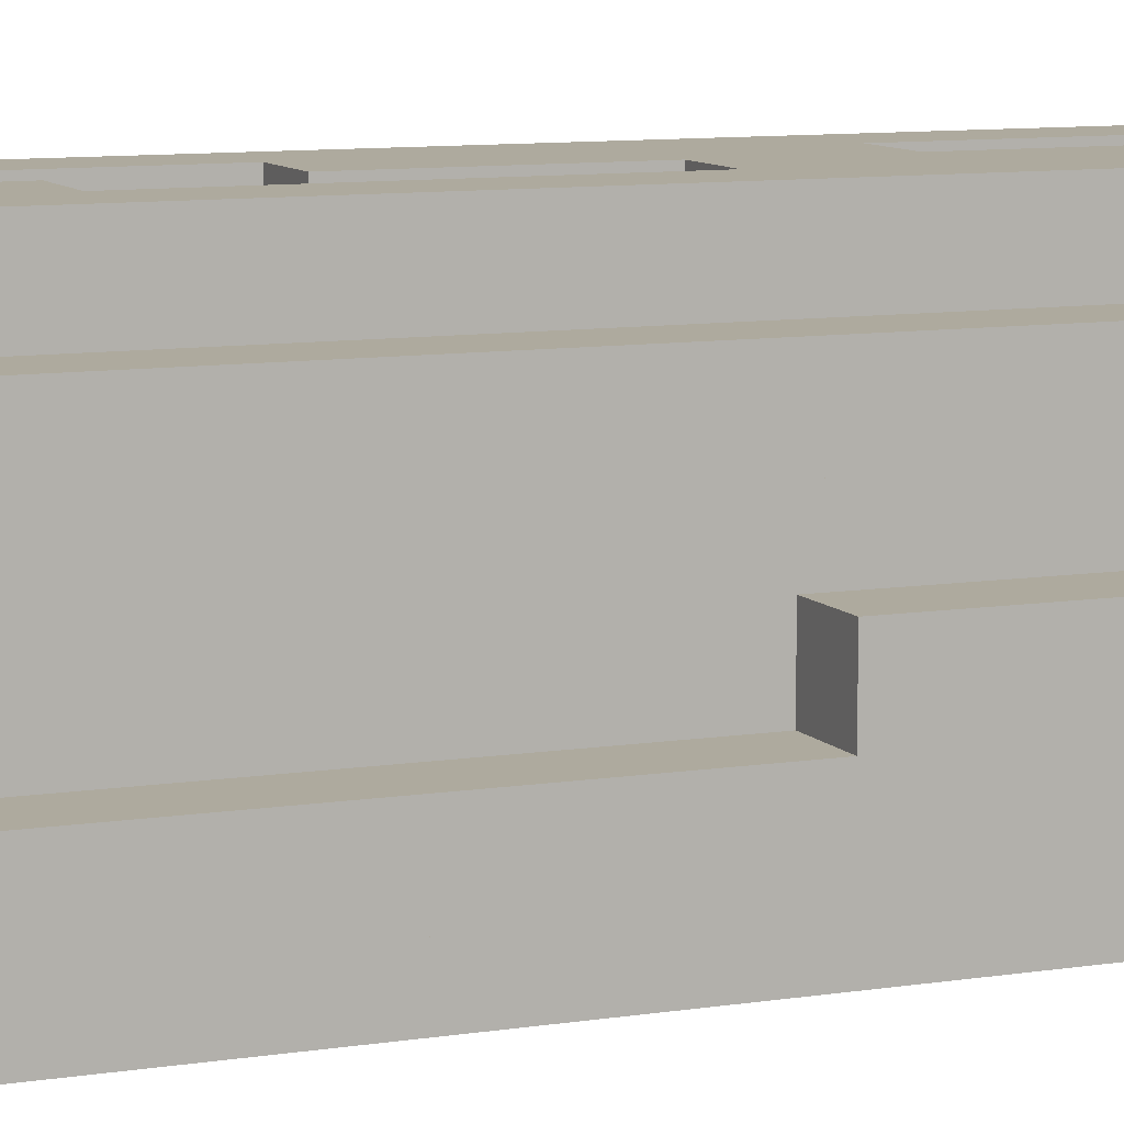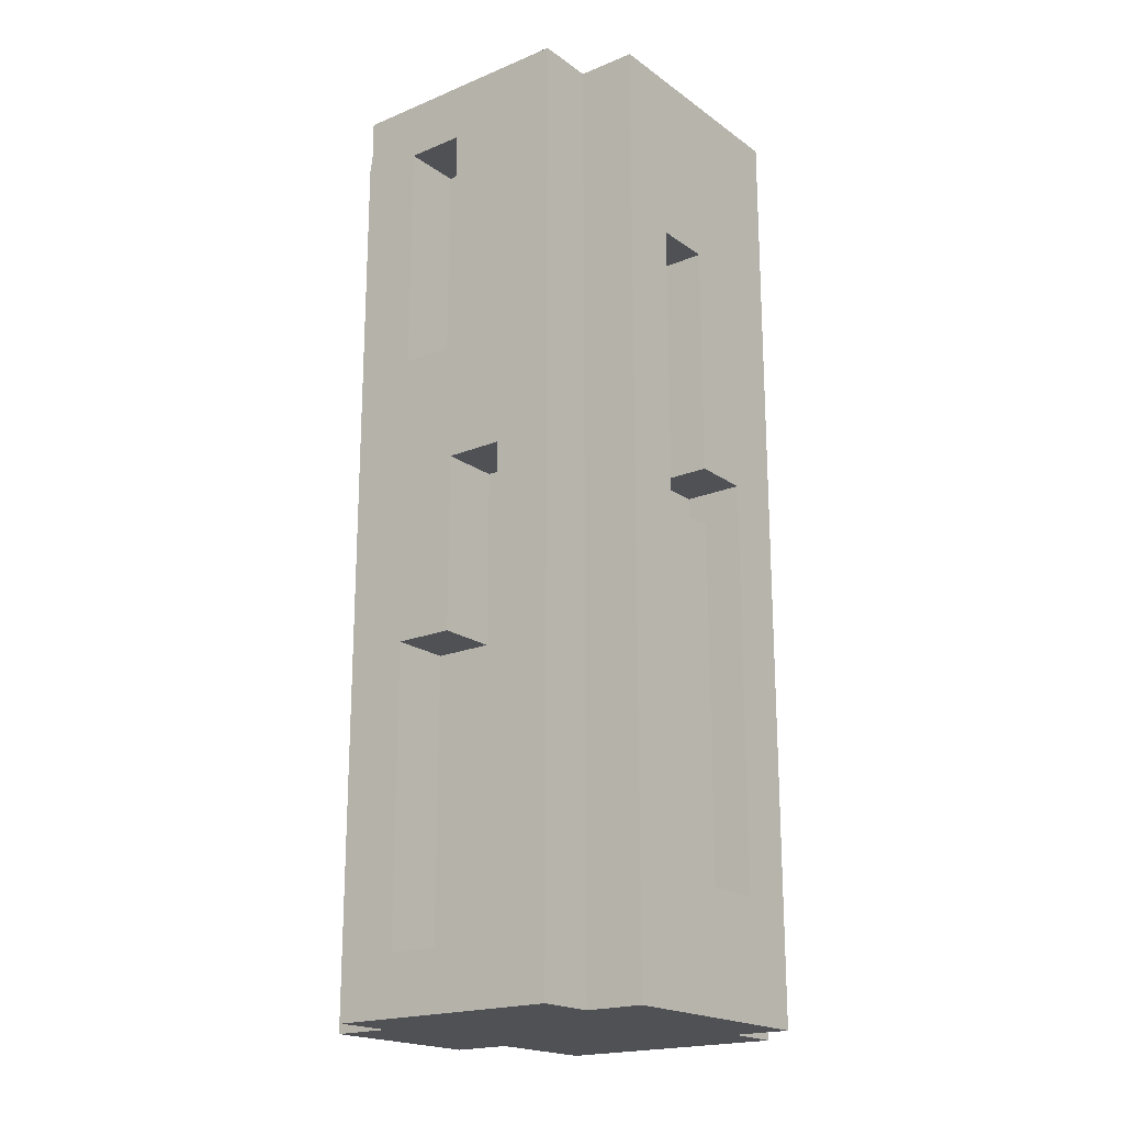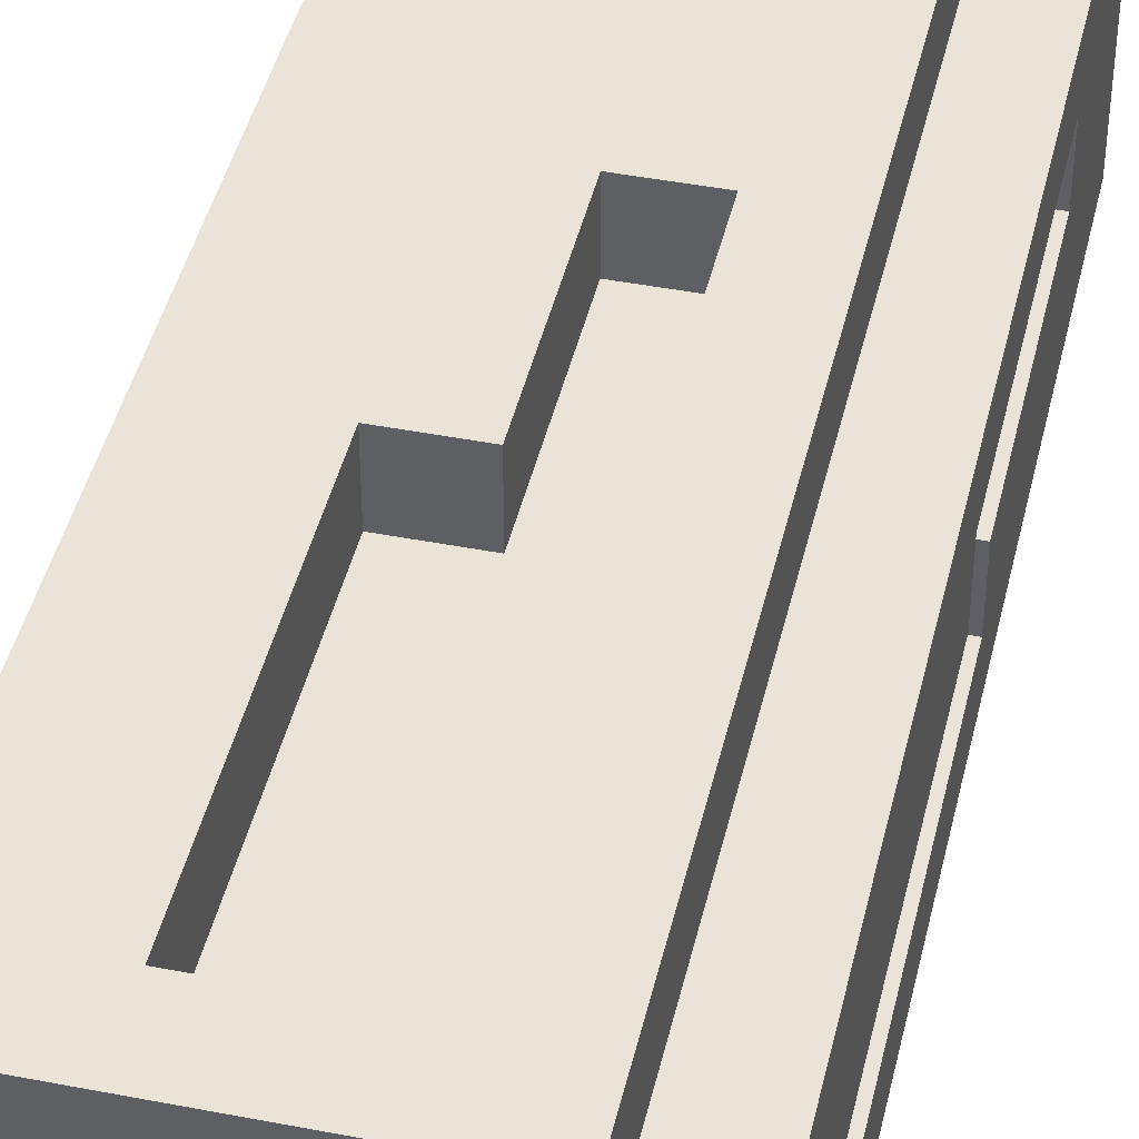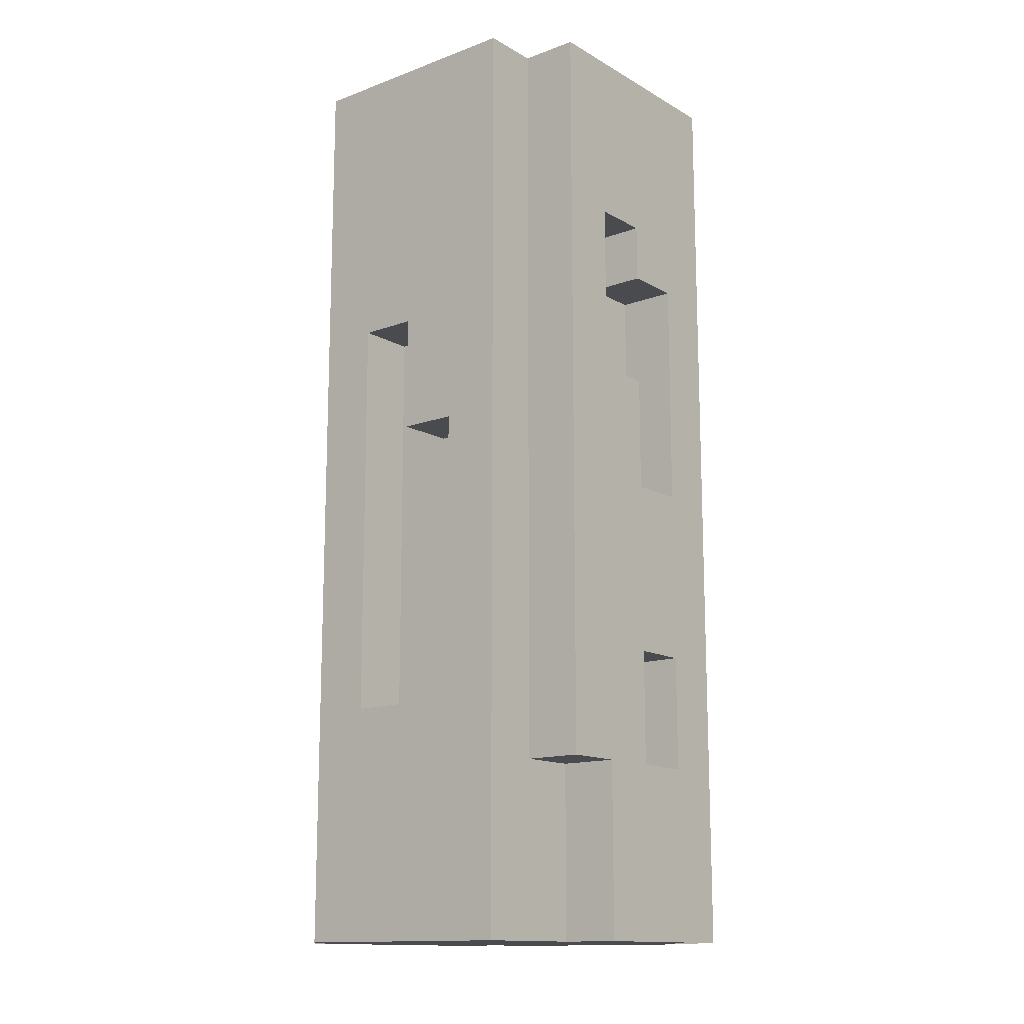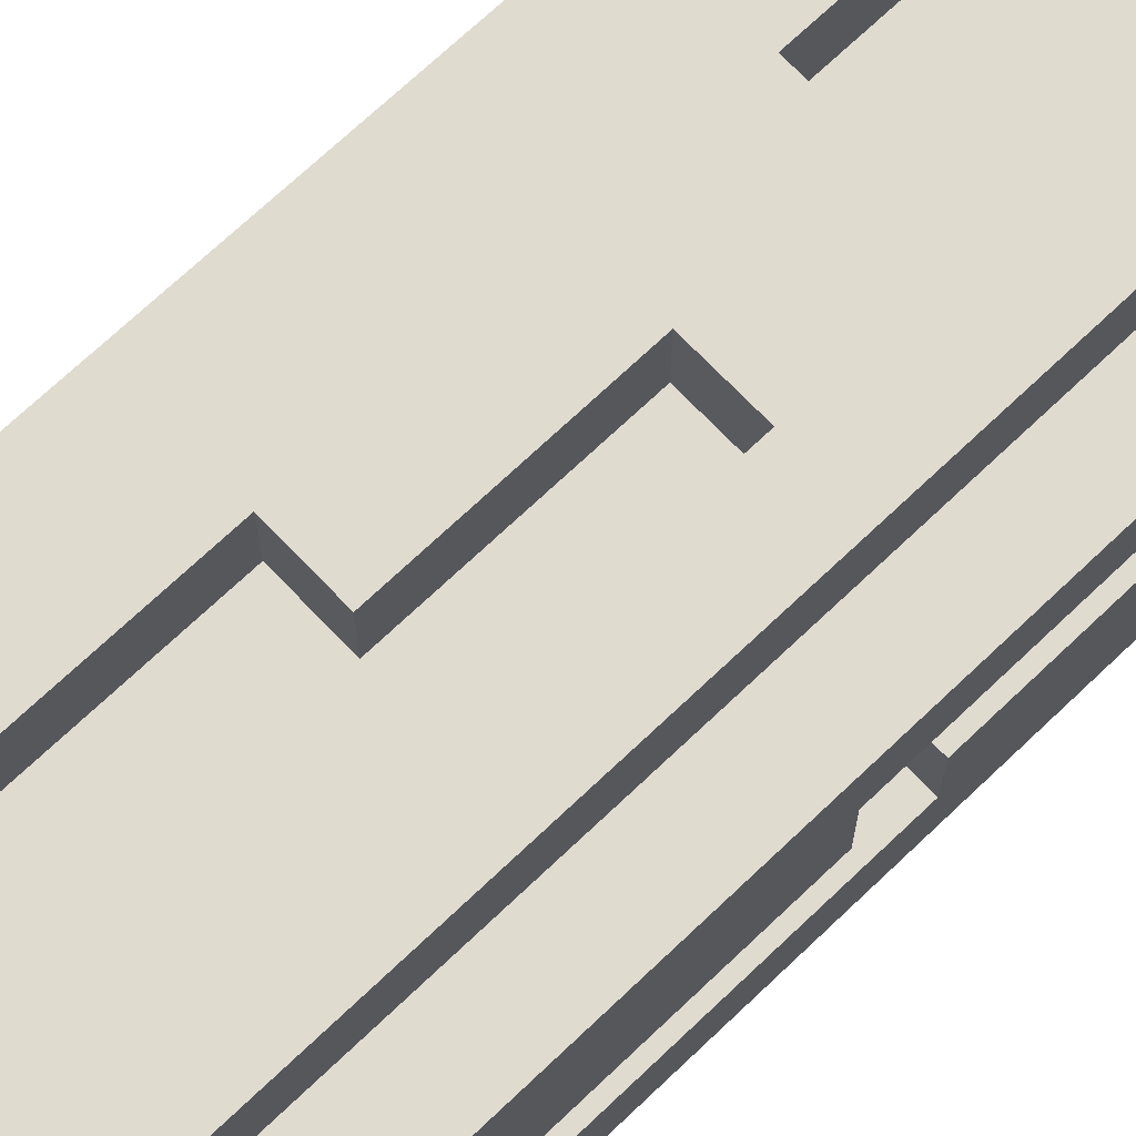
<metadata>
{"format":"obj","ext":"obj","renderer":"f3d","projection":"perspective","resolution":1024,"background":"white","views":[{"elev":9.3,"azim":67.2,"up":"+Z"},{"elev":-19.6,"azim":37.6,"up":"+Y"},{"elev":43.5,"azim":12.9,"up":"+Z"},{"elev":-14.0,"azim":-140.9,"up":"+Y"},{"elev":70.5,"azim":46.4,"up":"+Z"}]}
</metadata>
<code>
o
v 0.5 2 -0.6
v 0.5 2 -0.9
v 0.5 2.3 -0.7
v 0.5 2.3 -0.8
v 0.5 2.3 -0.9
v 0.5 2.3 -1
v 0.5 2.5 -0.7
v 0.5 2.5 -0.8
v 0.5 2.6 -0.8
v 0.5 2.6 -0.9
v 0.5 2.8 -0.7
v 0.5 2.8 -0.8
v 0.5 2.8 -0.9
v 0.5 2.8 -1
v 0.5 2.9 -0.6
v 0.5 2.9 -0.7
v 0.5 3 -0.8
v 0.5 3 -0.9
v 0.5 3.2 -0.7
v 0.5 3.2 -0.8
v 0.5 3.3 -0.8
v 0.5 3.3 -0.9
v 0.5 3.5 -0.6
v 0.5 3.5 -0.7
v 0.5 3.6 -0.6
v 0.5 3.6 -1
v 0.6 2 -0.5
v 0.6 2 -0.6
v 0.6 2 -0.9
v 0.6 2 -1.1
v 0.6 2.3 -0.7
v 0.6 2.3 -0.8
v 0.6 2.3 -0.9
v 0.6 2.3 -1
v 0.6 2.5 -0.7
v 0.6 2.5 -0.8
v 0.6 2.8 -0.7
v 0.6 2.8 -0.8
v 0.6 2.8 -1
v 0.6 2.9 -0.6
v 0.6 2.9 -0.7
v 0.6 3 -0.5
v 0.6 3 -0.6
v 0.6 3 -0.8
v 0.6 3 -0.9
v 0.6 3.2 -0.7
v 0.6 3.2 -0.8
v 0.6 3.3 -0.8
v 0.6 3.3 -0.9
v 0.6 3.5 -0.6
v 0.6 3.6 -0.5
v 0.6 3.6 -0.6
v 0.6 3.6 -1
v 0.6 3.6 -1.1
v 0.8 2.1 -0.5
v 0.8 2.1 -0.6
v 0.8 2.4 -0.5
v 0.8 2.4 -0.6
v 0.8 3.1 -0.5
v 0.8 3.1 -0.6
v 0.8 3.5 -0.5
v 0.8 3.5 -0.6
v 0.9 2.4 -0.5
v 0.9 2.4 -0.6
v 0.9 2.4 -1
v 0.9 2.4 -1.1
v 0.9 2.6 -1
v 0.9 2.6 -1.1
v 0.9 2.9 -0.5
v 0.9 2.9 -0.6
v 0.9 3.1 -1
v 0.9 3.1 -1.1
v 0.7 2.1 -0.5
v 0.7 2.1 -0.6
v 0.7 2.4 -1
v 0.7 2.4 -1.1
v 0.7 2.6 -0.5
v 0.7 2.6 -0.6
v 0.7 2.9 -1
v 0.7 2.9 -1.1
v 0.7 3.1 -0.5
v 0.7 3.1 -0.6
v 0.7 3.5 -0.5
v 0.7 3.5 -0.6
v 0.8 2.6 -0.5
v 0.8 2.6 -0.6
v 0.8 2.9 -0.5
v 0.8 2.9 -0.6
v 0.8 2.9 -1
v 0.8 2.9 -1.1
v 0.8 3.1 -1
v 0.8 3.1 -1.1
v 1 2 -0.5
v 1 2 -0.6
v 1 2 -1
v 1 2 -1.1
v 1 2.2 -0.8
v 1 2.2 -0.9
v 1 2.6 -0.8
v 1 2.6 -1
v 1 2.6 -1.1
v 1 2.8 -0.7
v 1 2.8 -0.8
v 1 2.9 -0.8
v 1 2.9 -0.9
v 1 2.9 -1
v 1 3.2 -0.5
v 1 3.2 -0.6
v 1 3.3 -0.7
v 1 3.3 -0.8
v 1 3.6 -0.5
v 1 3.6 -0.6
v 1 3.6 -1
v 1 3.6 -1.1
v 1.1 2 -0.6
v 1.1 2 -0.7
v 1.1 2 -0.8
v 1.1 2 -1
v 1.1 2.2 -0.8
v 1.1 2.2 -0.9
v 1.1 2.6 -0.7
v 1.1 2.6 -0.8
v 1.1 2.8 -0.7
v 1.1 2.8 -0.8
v 1.1 2.9 -0.8
v 1.1 2.9 -0.9
v 1.1 2.9 -1
v 1.1 3.3 -0.7
v 1.1 3.3 -0.8
v 1.1 3.3 -0.9
v 1.1 3.6 -0.6
v 1.1 3.6 -0.8
v 1.1 3.6 -1
v 0.6 2 -0.5
v 0.6 3 -0.5
v 0.6 3.6 -0.5
v 0.7 2 -0.5
v 0.7 2.1 -0.5
v 0.7 2.6 -0.5
v 0.7 3 -0.5
v 0.7 3.1 -0.5
v 0.7 3.5 -0.5
v 0.8 2.1 -0.5
v 0.8 2.4 -0.5
v 0.8 2.6 -0.5
v 0.8 2.9 -0.5
v 0.8 3.1 -0.5
v 0.8 3.5 -0.5
v 0.9 2.4 -0.5
v 0.9 2.9 -0.5
v 0.9 3.2 -0.5
v 0.9 3.5 -0.5
v 0.9 3.6 -0.5
v 1 2 -0.5
v 1 3.2 -0.5
v 1 3.6 -0.5
v 0.5 2 -0.6
v 0.5 2.9 -0.6
v 0.5 3.5 -0.6
v 0.5 3.6 -0.6
v 0.6 2 -0.6
v 0.6 2.9 -0.6
v 0.6 3 -0.6
v 0.6 3.5 -0.6
v 0.6 3.6 -0.6
v 0.7 2.1 -0.6
v 0.7 2.6 -0.6
v 0.7 3.1 -0.6
v 0.7 3.5 -0.6
v 0.8 2.1 -0.6
v 0.8 2.4 -0.6
v 0.8 2.6 -0.6
v 0.8 2.9 -0.6
v 0.8 3.1 -0.6
v 0.8 3.5 -0.6
v 0.9 2.4 -0.6
v 0.9 2.9 -0.6
v 1 2 -0.6
v 1 3.2 -0.6
v 1 3.6 -0.6
v 1.1 2 -0.6
v 1.1 3.6 -0.6
v 0.5 2.3 -0.8
v 0.5 2.5 -0.8
v 0.5 2.8 -0.8
v 0.5 3 -0.8
v 0.6 2.3 -0.8
v 0.6 2.5 -0.8
v 0.6 2.8 -0.8
v 0.6 3 -0.8
v 1 2.9 -0.8
v 1 3.3 -0.8
v 1.1 2.9 -0.8
v 1.1 3.3 -0.8
v 0.5 3 -0.9
v 0.5 3.3 -0.9
v 0.6 3 -0.9
v 0.6 3.3 -0.9
v 1 2.2 -0.9
v 1 2.9 -0.9
v 1.1 2.2 -0.9
v 1.1 2.9 -0.9
v 0.5 2.3 -0.7
v 0.5 2.5 -0.7
v 0.5 2.8 -0.7
v 0.5 2.9 -0.7
v 0.5 3.2 -0.7
v 0.6 2.3 -0.7
v 0.6 2.5 -0.7
v 0.6 2.8 -0.7
v 0.6 2.9 -0.7
v 0.6 3.2 -0.7
v 1 2.8 -0.7
v 1 3.3 -0.7
v 1.1 2.8 -0.7
v 1.1 3.3 -0.7
v 0.5 3.2 -0.8
v 0.5 3.3 -0.8
v 0.6 3.2 -0.8
v 0.6 3.3 -0.8
v 1 2.2 -0.8
v 1 2.6 -0.8
v 1 2.8 -0.8
v 1.1 2.2 -0.8
v 1.1 2.6 -0.8
v 1.1 2.8 -0.8
v 0.5 2 -0.9
v 0.5 2.3 -0.9
v 0.6 2 -0.9
v 0.6 2.3 -0.9
v 0.5 2.3 -1
v 0.5 2.8 -1
v 0.5 3.6 -1
v 0.6 2.3 -1
v 0.6 2.8 -1
v 0.6 3.6 -1
v 0.7 2.4 -1
v 0.7 2.9 -1
v 0.8 2.9 -1
v 0.8 3.1 -1
v 0.9 2.4 -1
v 0.9 2.6 -1
v 0.9 3.1 -1
v 1 2 -1
v 1 2.6 -1
v 1 2.9 -1
v 1 3.6 -1
v 1.1 2 -1
v 1.1 2.9 -1
v 1.1 3.6 -1
v 0.6 2 -1.1
v 0.6 3.6 -1.1
v 0.7 2.4 -1.1
v 0.7 2.9 -1.1
v 0.7 3.3 -1.1
v 0.8 2.9 -1.1
v 0.8 3.1 -1.1
v 0.8 3.3 -1.1
v 0.8 3.6 -1.1
v 0.9 2 -1.1
v 0.9 2.4 -1.1
v 0.9 2.6 -1.1
v 0.9 3.1 -1.1
v 0.9 3.6 -1.1
v 1 2 -1.1
v 1 2.6 -1.1
v 1 3.6 -1.1
v 0.6 2 -0.5
v 0.7 2 -0.5
v 1 2 -0.5
v 0.5 2 -0.6
v 0.6 2 -0.6
v 0.7 2 -0.6
v 1 2 -0.6
v 1.1 2 -0.6
v 0.7 2 -0.7
v 0.9 2 -0.7
v 1 2 -0.7
v 1.1 2 -0.7
v 1 2 -0.8
v 1.1 2 -0.8
v 0.5 2 -0.9
v 0.6 2 -0.9
v 0.7 2 -0.9
v 0.9 2 -0.9
v 0.7 2 -1
v 0.9 2 -1
v 1 2 -1
v 1.1 2 -1
v 0.6 2 -1.1
v 0.9 2 -1.1
v 1 2 -1.1
v 0.5 2.3 -0.9
v 0.6 2.3 -0.9
v 0.5 2.3 -1
v 0.6 2.3 -1
v 0.5 2.5 -0.7
v 0.6 2.5 -0.7
v 0.5 2.5 -0.8
v 0.6 2.5 -0.8
v 0.7 2.6 -0.5
v 0.8 2.6 -0.5
v 0.7 2.6 -0.6
v 0.8 2.6 -0.6
v 0.8 2.9 -0.5
v 0.9 2.9 -0.5
v 0.8 2.9 -0.6
v 0.9 2.9 -0.6
v 1 2.9 -0.8
v 1.1 2.9 -0.8
v 1 2.9 -0.9
v 1.1 2.9 -0.9
v 0.7 2.9 -1
v 0.8 2.9 -1
v 0.7 2.9 -1.1
v 0.8 2.9 -1.1
v 0.8 3.1 -1
v 0.9 3.1 -1
v 0.8 3.1 -1.1
v 0.9 3.1 -1.1
v 0.5 3.2 -0.7
v 0.6 3.2 -0.7
v 0.5 3.2 -0.8
v 0.6 3.2 -0.8
v 1 3.3 -0.7
v 1.1 3.3 -0.7
v 0.5 3.3 -0.8
v 0.6 3.3 -0.8
v 1 3.3 -0.8
v 1.1 3.3 -0.8
v 0.5 3.3 -0.9
v 0.6 3.3 -0.9
v 0.7 3.5 -0.5
v 0.8 3.5 -0.5
v 0.7 3.5 -0.6
v 0.8 3.5 -0.6
v 0.7 2.1 -0.5
v 0.8 2.1 -0.5
v 0.7 2.1 -0.6
v 0.8 2.1 -0.6
v 1 2.2 -0.8
v 1.1 2.2 -0.8
v 1 2.2 -0.9
v 1.1 2.2 -0.9
v 0.5 2.3 -0.7
v 0.6 2.3 -0.7
v 0.5 2.3 -0.8
v 0.6 2.3 -0.8
v 0.8 2.4 -0.5
v 0.9 2.4 -0.5
v 0.8 2.4 -0.6
v 0.9 2.4 -0.6
v 0.7 2.4 -1
v 0.9 2.4 -1
v 0.7 2.4 -1.1
v 0.9 2.4 -1.1
v 0.5 2.8 -0.7
v 0.6 2.8 -0.7
v 1 2.8 -0.7
v 1.1 2.8 -0.7
v 0.5 2.8 -0.8
v 0.6 2.8 -0.8
v 1 2.8 -0.8
v 1.1 2.8 -0.8
v 0.5 3 -0.8
v 0.6 3 -0.8
v 0.5 3 -0.9
v 0.6 3 -0.9
v 0.7 3.1 -0.5
v 0.8 3.1 -0.5
v 0.7 3.1 -0.6
v 0.8 3.1 -0.6
v 0.6 3.6 -0.5
v 0.9 3.6 -0.5
v 1 3.6 -0.5
v 0.5 3.6 -0.6
v 0.6 3.6 -0.6
v 0.9 3.6 -0.6
v 1 3.6 -0.6
v 1.1 3.6 -0.6
v 0.7 3.6 -0.7
v 0.9 3.6 -0.7
v 1 3.6 -0.8
v 1.1 3.6 -0.8
v 0.7 3.6 -0.9
v 0.9 3.6 -0.9
v 0.5 3.6 -1
v 0.6 3.6 -1
v 0.8 3.6 -1
v 0.9 3.6 -1
v 1 3.6 -1
v 1.1 3.6 -1
v 0.6 3.6 -1.1
v 0.8 3.6 -1.1
v 0.9 3.6 -1.1
v 1 3.6 -1.1
f 3 2 1
f 4 2 3
f 5 2 4
f 7 3 1
f 8 5 4
f 9 5 8
f 9 8 7
f 10 6 5
f 10 5 9
f 11 9 7
f 11 7 1
f 12 10 9
f 12 9 11
f 13 6 10
f 13 10 12
f 14 6 13
f 15 11 1
f 16 11 15
f 17 13 12
f 18 14 13
f 18 13 17
f 19 16 15
f 21 20 19
f 22 14 18
f 23 19 15
f 24 21 19
f 24 19 23
f 24 22 21
f 25 24 23
f 26 14 22
f 26 24 25
f 26 22 24
f 33 30 29
f 34 30 33
f 35 32 31
f 36 32 35
f 39 30 34
f 40 28 27
f 41 38 37
f 42 40 27
f 43 40 42
f 44 38 41
f 46 44 41
f 46 45 44
f 47 45 46
f 48 45 47
f 49 45 48
f 50 43 42
f 51 50 42
f 52 50 51
f 53 30 39
f 54 30 53
f 57 56 55
f 58 56 57
f 61 60 59
f 62 60 61
f 67 66 65
f 68 66 67
f 69 64 63
f 70 64 69
f 71 68 67
f 72 68 71
f 73 74 77
f 77 74 78
f 75 76 79
f 79 76 80
f 81 82 83
f 83 82 84
f 85 86 87
f 87 86 88
f 89 90 91
f 91 90 92
f 97 98 99
f 95 96 100
f 100 96 101
f 99 98 103
f 103 98 104
f 102 103 104
f 104 98 105
f 100 101 106
f 93 94 107
f 107 94 108
f 102 104 109
f 109 104 110
f 107 108 111
f 111 108 112
f 106 101 113
f 113 101 114
f 116 117 119
f 117 118 119
f 119 118 120
f 115 116 121
f 116 119 121
f 121 119 122
f 115 121 123
f 121 122 123
f 123 122 124
f 120 118 126
f 126 118 127
f 115 123 128
f 125 126 129
f 126 127 130
f 129 126 130
f 115 128 131
f 128 129 131
f 129 130 132
f 131 129 132
f 130 127 133
f 132 130 133
f 137 135 134
f 138 135 137
f 139 135 138
f 140 136 135
f 140 135 139
f 141 136 140
f 142 136 141
f 143 138 137
f 145 141 140
f 145 140 139
f 146 141 145
f 147 141 146
f 148 136 142
f 149 144 143
f 150 147 146
f 150 148 147
f 151 148 150
f 152 136 148
f 152 148 151
f 153 136 152
f 154 149 143
f 154 143 137
f 154 151 150
f 154 150 149
f 155 153 152
f 155 151 154
f 155 152 151
f 156 153 155
f 161 158 157
f 162 159 158
f 162 158 161
f 163 159 162
f 164 160 159
f 164 159 163
f 165 160 164
f 170 167 166
f 171 167 170
f 172 167 171
f 174 169 168
f 175 169 174
f 176 173 172
f 176 172 171
f 177 173 176
f 181 179 178
f 181 180 179
f 182 180 181
f 187 184 183
f 188 184 187
f 189 186 185
f 190 186 189
f 193 192 191
f 194 192 193
f 197 196 195
f 198 196 197
f 201 200 199
f 202 200 201
f 203 204 208
f 208 204 209
f 205 206 210
f 206 207 211
f 210 206 211
f 211 207 212
f 213 214 215
f 215 214 216
f 217 218 219
f 219 218 220
f 221 222 224
f 222 223 225
f 224 222 225
f 225 223 226
f 227 228 229
f 229 228 230
f 231 232 234
f 232 233 235
f 234 232 235
f 235 233 236
f 237 238 239
f 237 239 241
f 239 240 241
f 241 240 242
f 242 240 243
f 245 246 248
f 244 245 248
f 246 247 249
f 248 246 249
f 249 247 250
f 251 252 253
f 253 252 254
f 254 252 255
f 254 255 256
f 256 255 257
f 255 252 258
f 257 255 258
f 258 252 259
f 251 253 260
f 260 253 261
f 258 259 263
f 257 258 263
f 263 259 264
f 261 262 265
f 260 261 265
f 263 264 266
f 265 262 266
f 262 263 266
f 266 264 267
f 272 269 268
f 273 270 269
f 273 269 272
f 274 270 273
f 276 273 272
f 276 274 273
f 277 274 276
f 278 275 274
f 278 274 277
f 279 275 278
f 280 278 277
f 280 279 278
f 281 279 280
f 282 272 271
f 283 276 272
f 283 272 282
f 284 277 276
f 284 276 283
f 285 280 277
f 285 277 284
f 286 284 283
f 286 285 284
f 287 280 285
f 287 285 286
f 288 281 280
f 288 280 287
f 289 281 288
f 290 286 283
f 290 287 286
f 291 288 287
f 291 287 290
f 292 288 291
f 295 294 293
f 296 294 295
f 299 298 297
f 300 298 299
f 303 302 301
f 304 302 303
f 307 306 305
f 308 306 307
f 311 310 309
f 312 310 311
f 315 314 313
f 316 314 315
f 319 318 317
f 320 318 319
f 323 322 321
f 324 322 323
f 329 326 325
f 330 326 329
f 331 328 327
f 332 328 331
f 335 334 333
f 336 334 335
f 337 338 339
f 339 338 340
f 341 342 343
f 343 342 344
f 345 346 347
f 347 346 348
f 349 350 351
f 351 350 352
f 353 354 355
f 355 354 356
f 357 358 361
f 361 358 362
f 359 360 363
f 363 360 364
f 365 366 367
f 367 366 368
f 369 370 371
f 371 370 372
f 373 374 377
f 374 375 378
f 377 374 378
f 378 375 379
f 377 378 381
f 378 379 381
f 381 379 382
f 379 380 383
f 382 379 383
f 383 380 384
f 381 382 385
f 377 381 385
f 382 383 386
f 385 382 386
f 376 377 387
f 377 385 388
f 387 377 388
f 385 386 388
f 388 386 389
f 386 383 390
f 389 386 390
f 383 384 391
f 390 383 391
f 391 384 392
f 388 389 393
f 389 390 394
f 393 389 394
f 390 391 395
f 394 390 395
f 395 391 396

</code>
